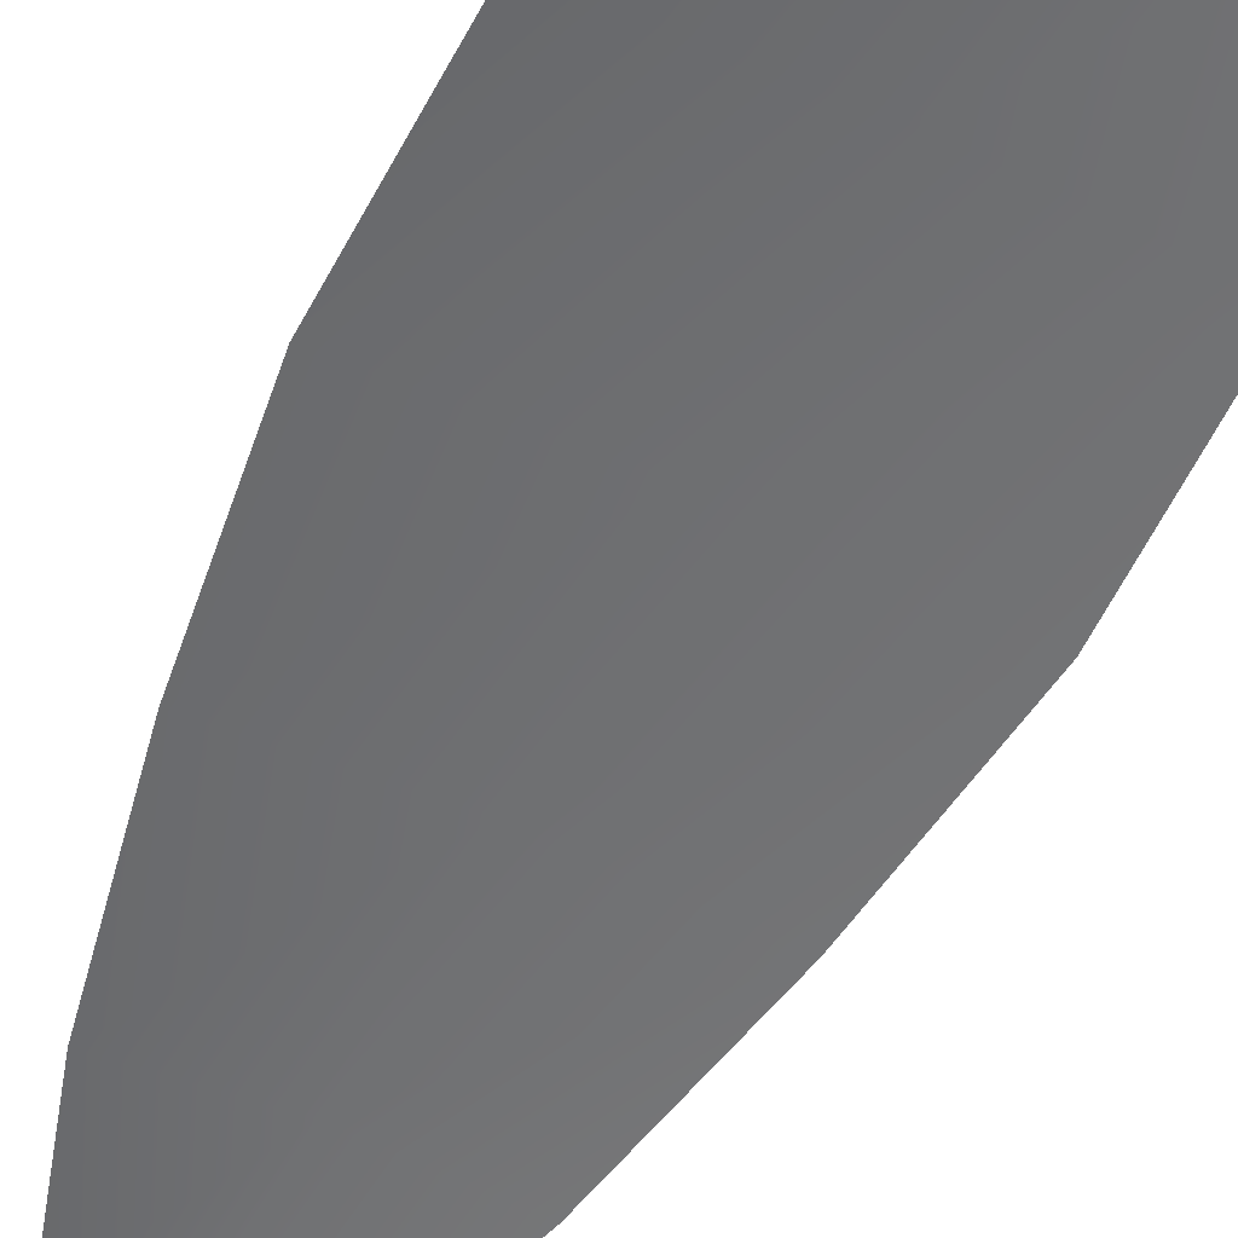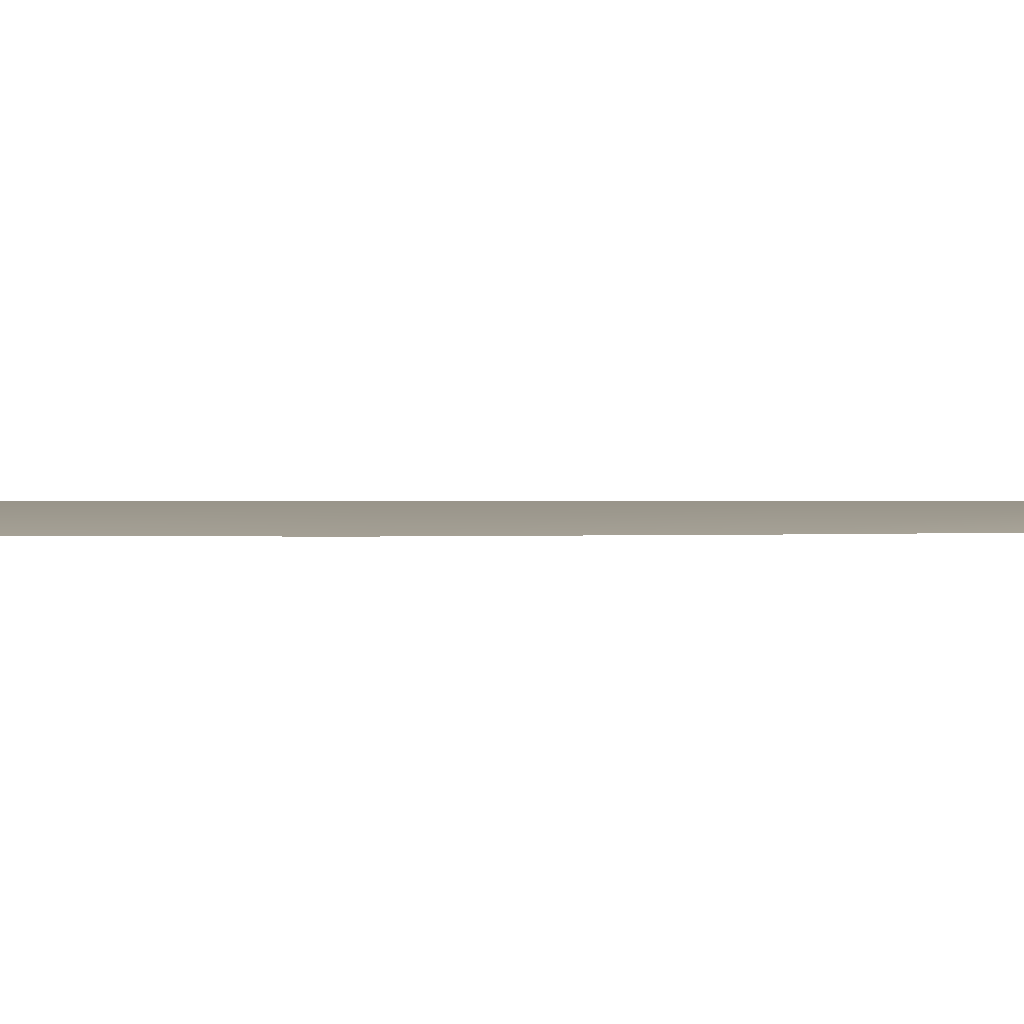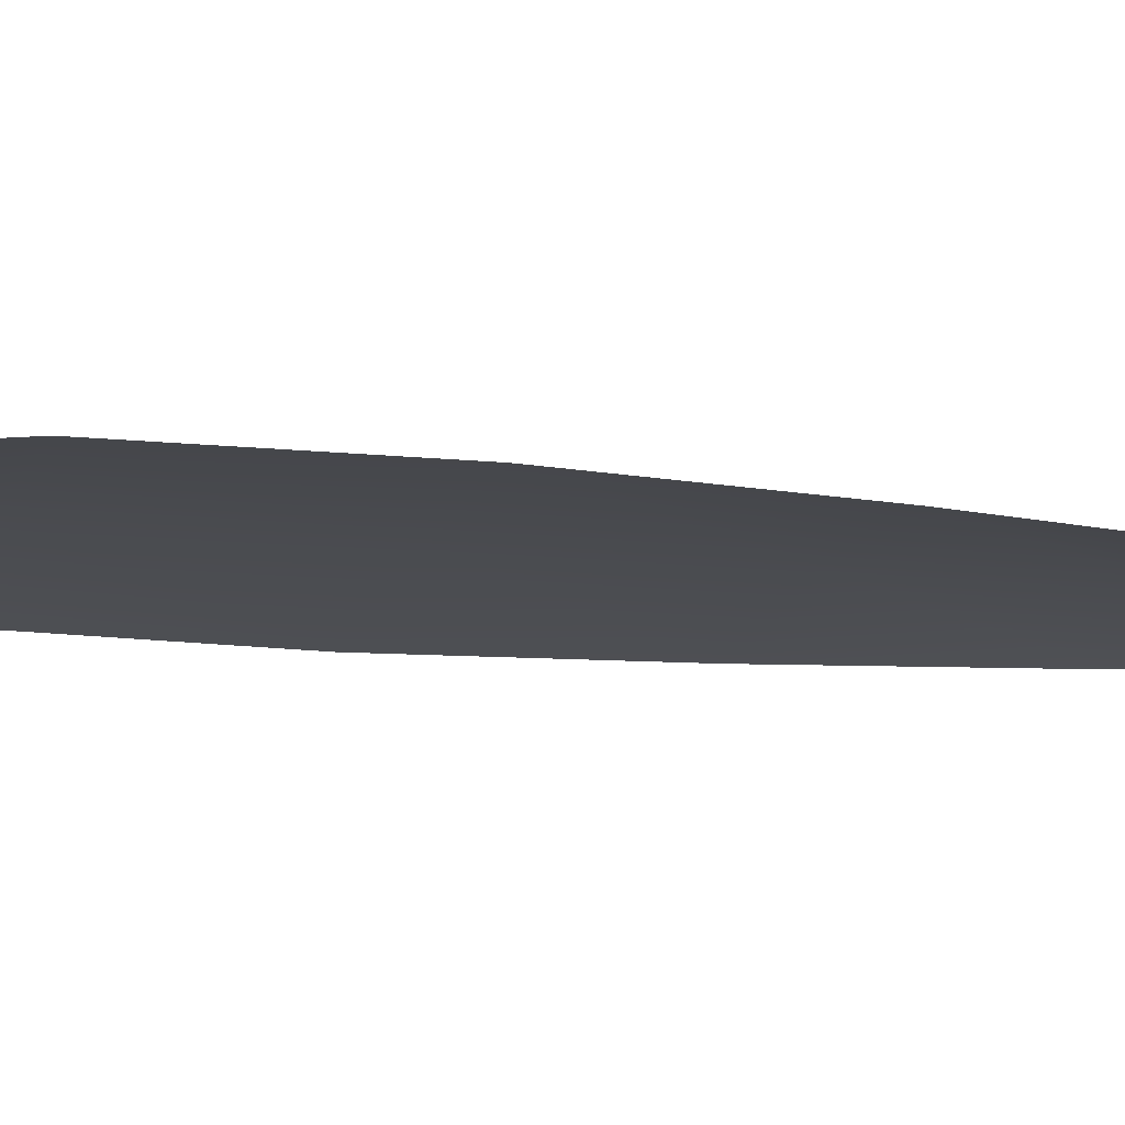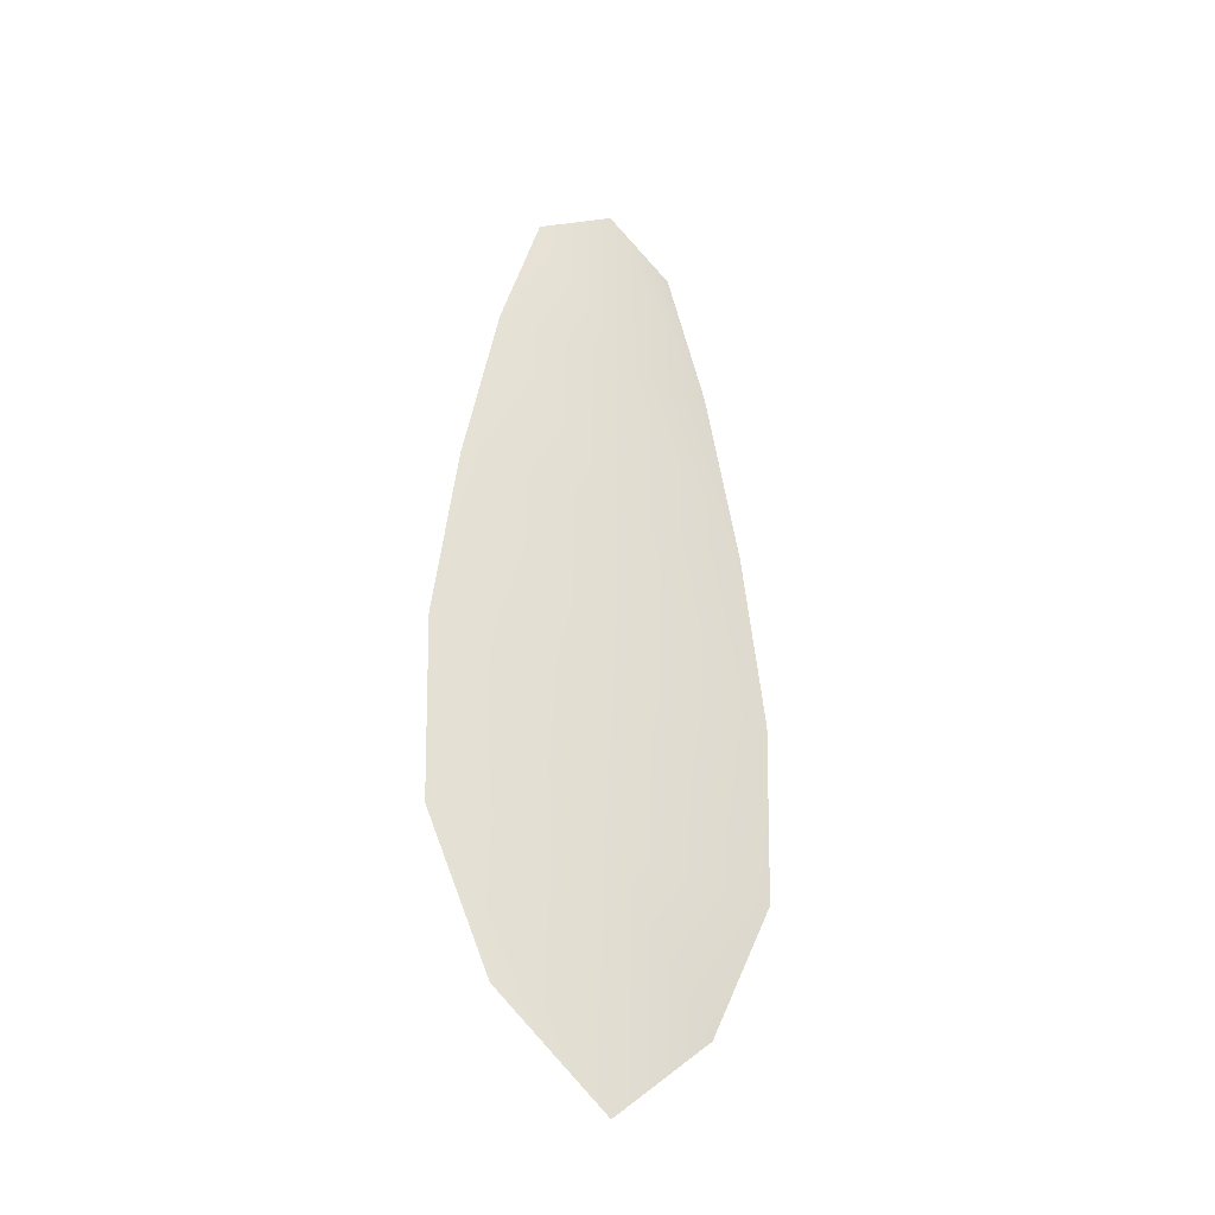
<metadata>
{"format":"obj","ext":"obj","renderer":"f3d","projection":"perspective","resolution":1024,"background":"white","views":[{"elev":-54.5,"azim":-25.7,"up":"+Z"},{"elev":1.8,"azim":89.3,"up":"+Z"},{"elev":-14.3,"azim":75.6,"up":"+Z"},{"elev":-35.8,"azim":-31.2,"up":"+Y"}]}
</metadata>
<code>
o feather_flight_secondary_003
v 0.1149 0.1831 0.01419
v 0.1049 0.1831 0.01419
v 0.1168 0.1277 0.01419
v 0.1031 0.1277 0.01419
v 0.1099 0.1859 0.01491
v 0.1099 0.1215 0.01491
v 0.1177 0.1737 0.01419
v 0.1199 0.1615 0.01419
v 0.1214 0.1493 0.01419
v 0.121 0.1371 0.01419
v 0.09885 0.1371 0.01419
v 0.09844 0.1493 0.01419
v 0.0999 0.1615 0.01419
v 0.1022 0.1737 0.01419
v 0.1099 0.1737 0.01491
v 0.1099 0.1615 0.01491
v 0.1099 0.1493 0.01491
v 0.1099 0.1371 0.01491
f 18 10 3 6
f 11 18 6 4
f 5 1 7 15
f 15 7 8 16
f 16 8 9 17
f 17 9 10 18
f 2 5 15 14
f 14 15 16 13
f 13 16 17 12
f 12 17 18 11

</code>
